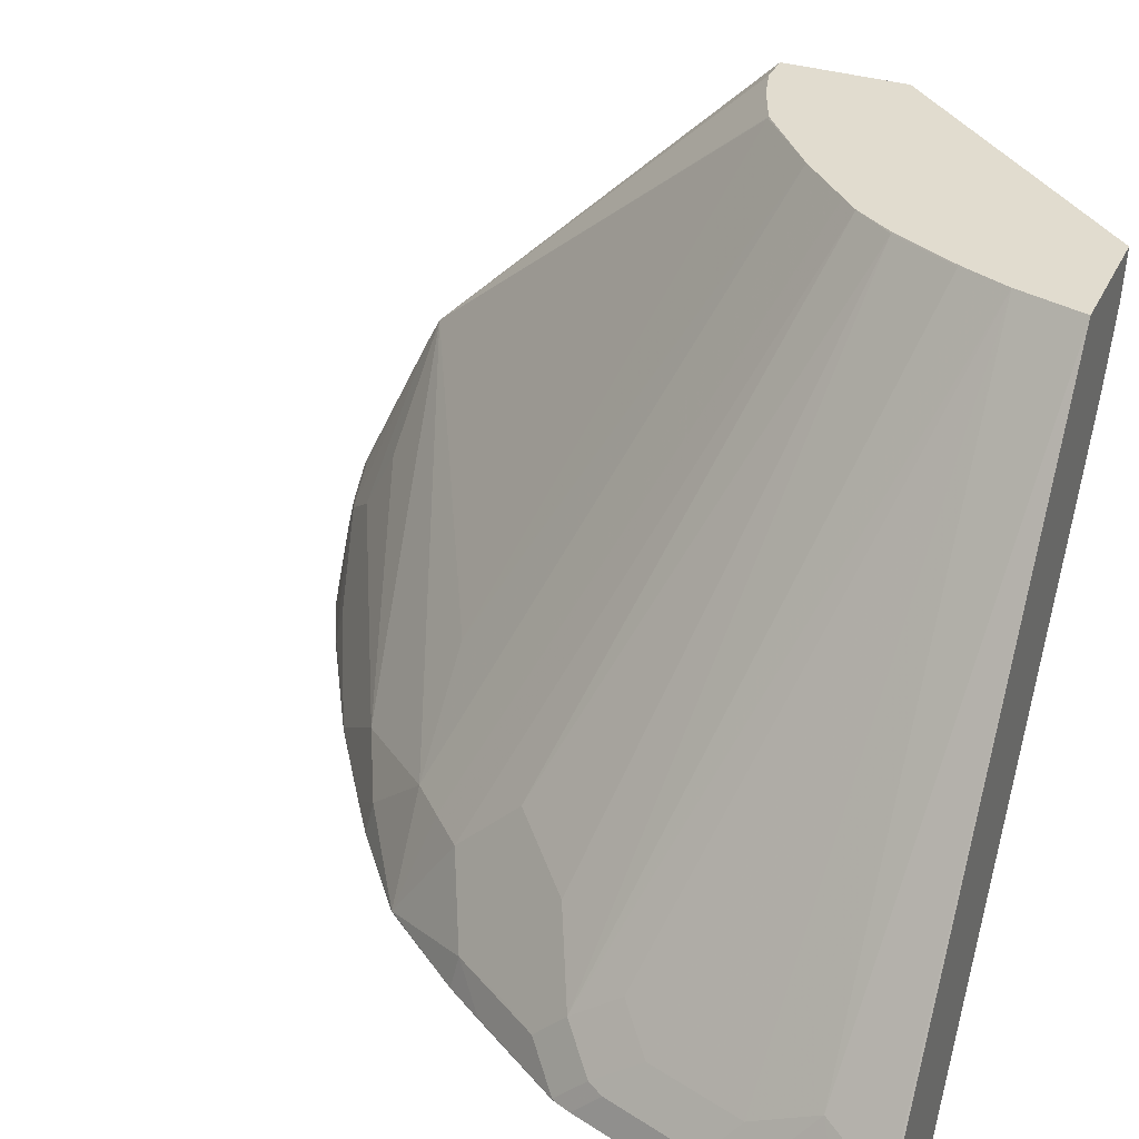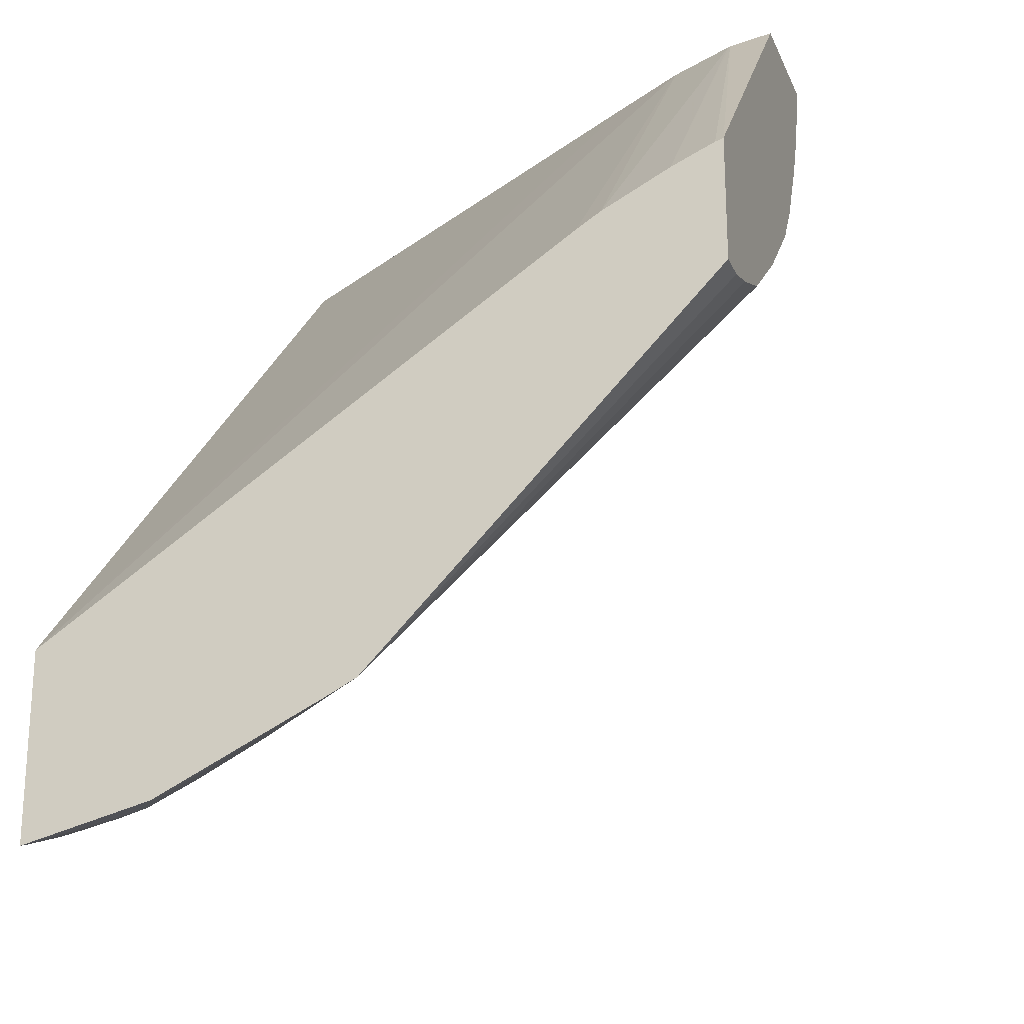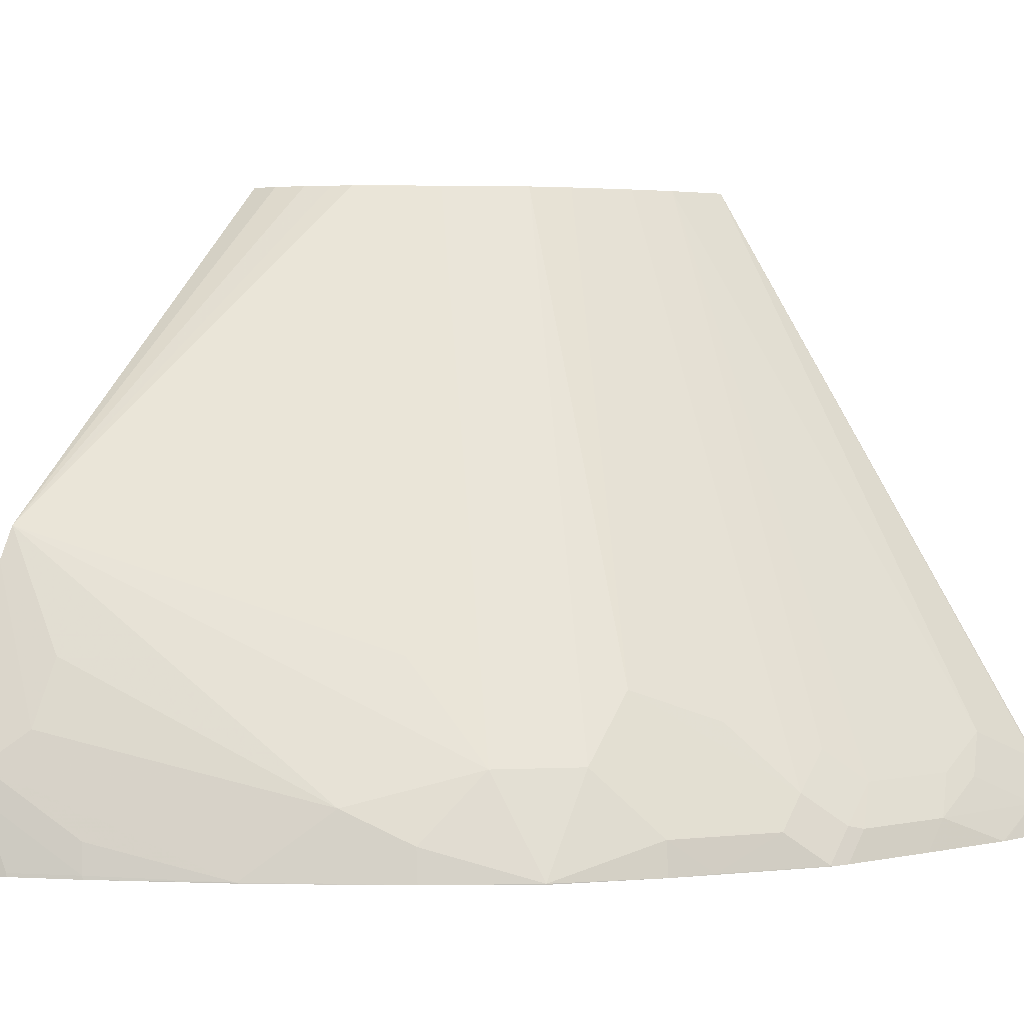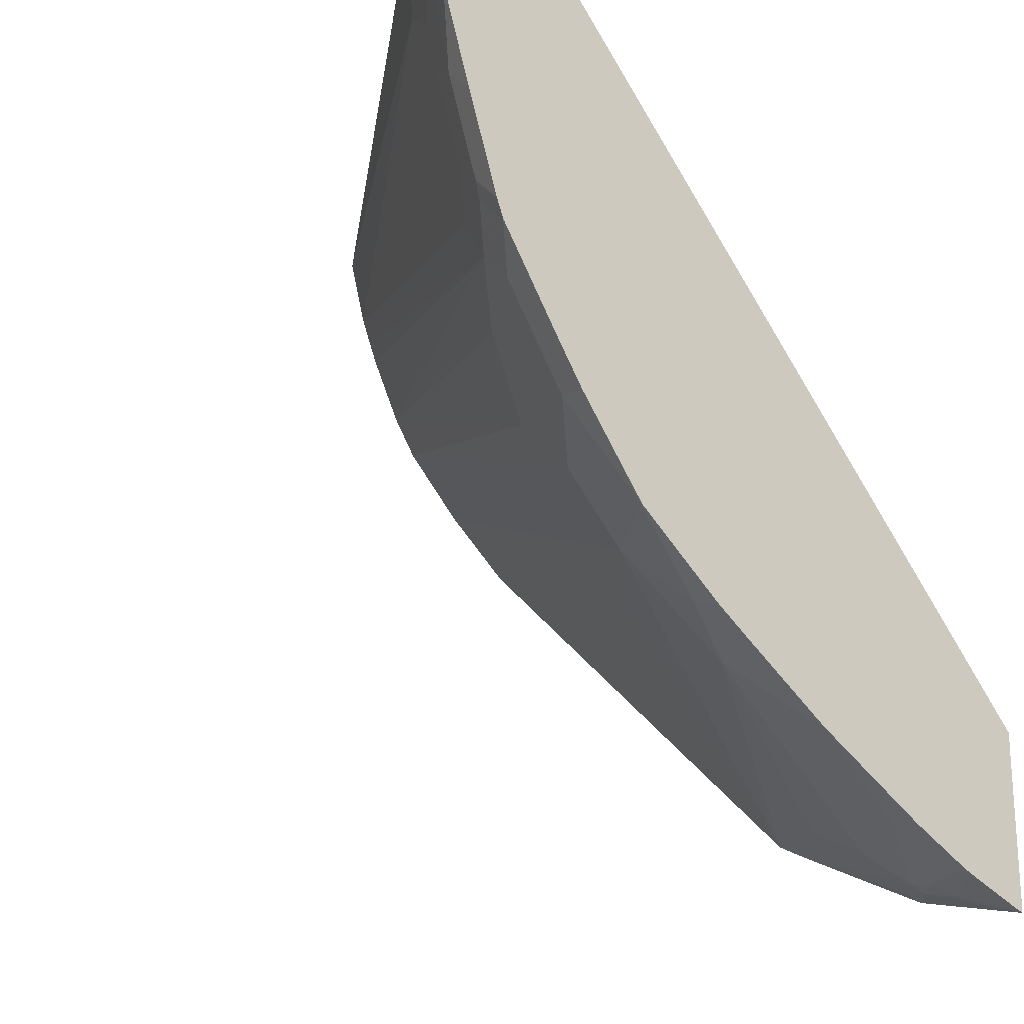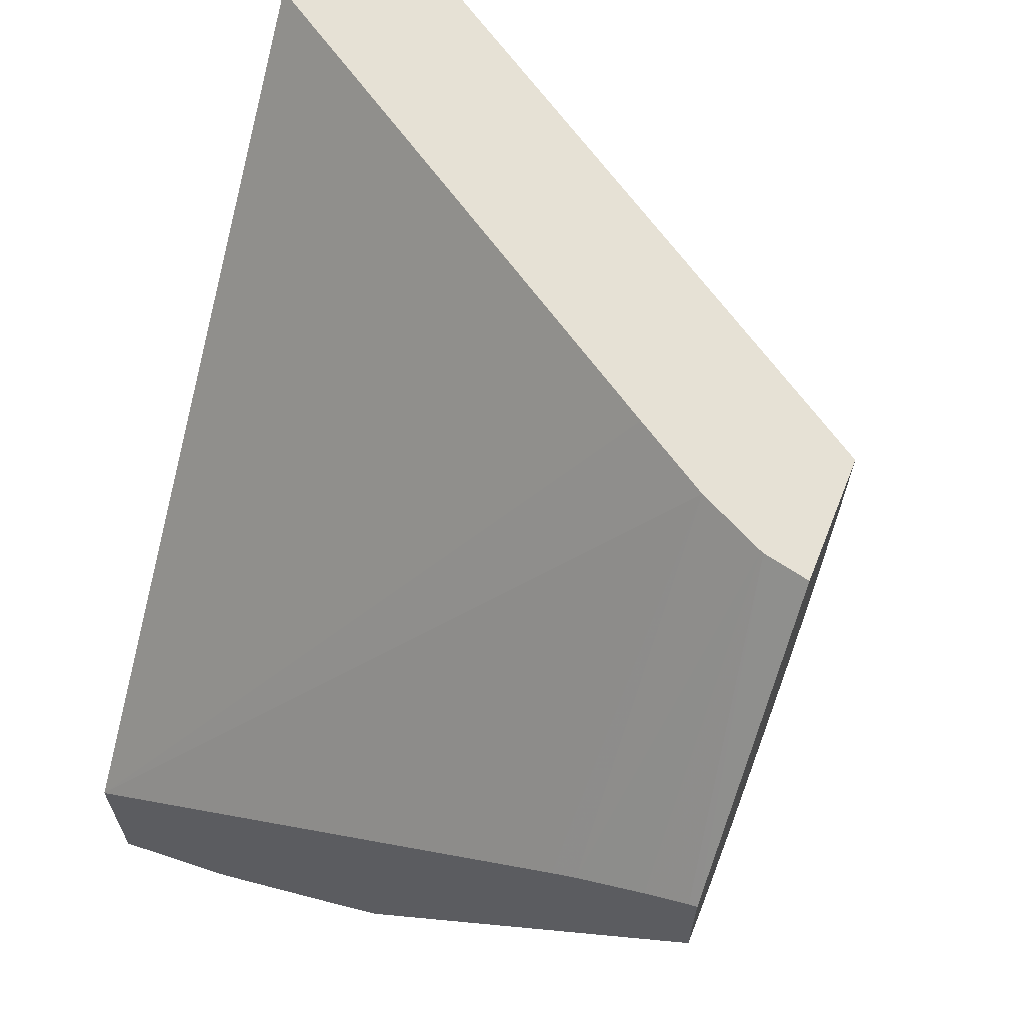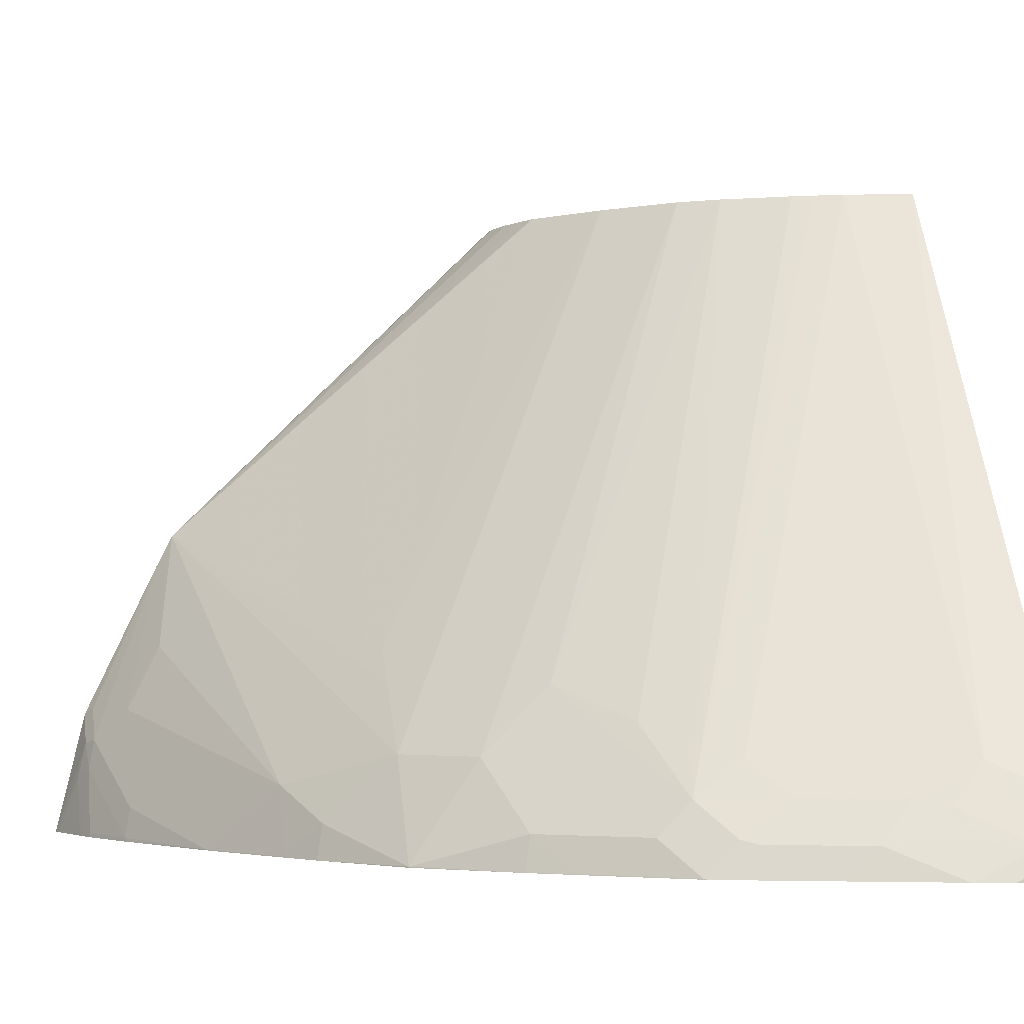
<metadata>
{"format":"obj","ext":"obj","renderer":"f3d","projection":"perspective","resolution":1024,"background":"white","views":[{"elev":34.2,"azim":-67.1,"up":"+Y"},{"elev":-22.6,"azim":109.0,"up":"+Z"},{"elev":3.3,"azim":-143.3,"up":"+Y"},{"elev":-21.1,"azim":-40.8,"up":"+Z"},{"elev":64.8,"azim":111.8,"up":"+Z"},{"elev":-2.7,"azim":-101.5,"up":"+Y"}]}
</metadata>
<code>
v -0.08982 0.4273 0.00657
v -0.2103 0.4273 0.1418
v -0.2111 0.4233 0.1418
v -0.2114 0.4221 0.1418
v -0.2156 0.4035 0.1418
v -0.08982 0.423 0.005286
v -0.08982 0.4273 -0.0591
v -0.2756 0.4273 0.1418
v -0.2161 0.4022 0.1418
v -0.08982 0.4006 -0.004411
v -0.08982 0.2445 -0.2453
v -0.1056 0.4273 -0.0591
v -0.4809 0.1114 0.1407
v -0.4809 0.1114 0.1418
v -0.2654 0.4273 0.1055
v -0.4633 0.129 0.1055
v -0.2332 0.3677 0.1418
v -0.08982 0.3654 -0.02204
v -0.08982 0.2389 -0.2481
v -0.132 0.1804 -0.2551
v -0.2727 0.11 -0.2023
v -0.3254 0.1276 -0.1495
v -0.2903 0.1628 -0.1495
v -0.2727 0.1804 -0.1495
v -0.1496 0.4266 -0.044
v -0.1491 0.4273 -0.04373
v -0.1379 0.4273 -0.04838
v -0.1232 0.4273 -0.05432
v -0.1063 0.4273 -0.05892
v -0.4882 0.09018 0.1231
v -0.4926 0.088 0.1407
v -0.4926 0.088 0.1418
v -0.4633 0.1114 0.07034
v -0.2595 0.4273 0.09079
v -0.431 0.11 -0.02642
v -0.4281 0.129 -2.76e-05
v -0.4457 0.1114 0.01755
v -0.4706 0.09018 0.05276
v -0.4706 0.1078 0.08796
v -0.2337 0.367 0.1418
v -0.08982 0.07428 -0.2127
v -0.08982 0.3527 -0.02987
v -0.08982 0.2269 -0.2542
v -0.132 0.1451 -0.2727
v -0.1144 0.1276 -0.2903
v -0.2375 0.0748 -0.2375
v -0.2903 0.0748 -0.2023
v -0.3079 0.09239 -0.1847
v -0.3607 0.0748 -0.1495
v -0.3431 0.1276 -0.1319
v -0.1967 0.4273 -0.003172
v -0.1885 0.4273 -0.01132
v -0.1879 0.4273 -0.01194
v -0.4875 0.07428 0.08933
v -0.4879 0.07428 0.0911
v -0.4917 0.07428 0.109
v -0.4926 0.07428 0.1271
v -0.4926 0.07428 0.1418
v -0.2549 0.4273 0.07963
v -0.2551 0.4266 0.07915
v -0.4486 0.09239 -0.00884
v -0.2375 0.4266 0.04394
v -0.3958 0.1451 -0.044
v -0.3607 0.1628 -0.0792
v -0.431 0.09239 -0.044
v -0.453 0.09018 -2.76e-05
v -0.4706 0.07428 0.03686
v -0.2581 0.3284 0.1418
v -0.08982 0.07428 -0.3105
v -0.4206 0.07428 0.1418
v -0.08982 0.1434 -0.2937
v -0.0968 0.1451 -0.2903
v -0.1056 0.1254 -0.2947
v -0.1173 0.1114 -0.2932
v -0.1672 0.09239 -0.2727
v -0.1701 0.07625 -0.2756
v -0.1706 0.07428 -0.2757
v -0.2382 0.07428 -0.2372
v -0.291 0.07428 -0.202
v -0.3113 0.07428 -0.1881
v -0.3992 0.07428 -0.1001
v -0.3958 0.09239 -0.09674
v -0.3607 0.1276 -0.1143
v -0.3607 0.07428 -0.1495
v -0.2143 0.4273 0.01441
v -0.2373 0.4273 0.04448
v -0.4486 0.0748 -0.02642
v -0.453 0.07428 -0.01592
v -0.2231 0.4273 0.02322
v -0.4164 0.09384 -0.06455
v -0.4134 0.0748 -0.0792
v -0.09482 0.07428 -0.3088
v -0.1056 0.1056 -0.2991
v -0.08982 0.1411 -0.2947
v -0.1349 0.07625 -0.2932
v -0.1354 0.07428 -0.2933
v -0.4131 0.07428 -0.07987
v -0.4483 0.07428 -0.02708
v -0.4496 0.07428 -0.02447
v -0.1232 0.07428 -0.2982
v -0.131 0.07428 -0.2952
f 41 79 78
f 41 84 80
f 41 80 79
f 45 76 75
f 41 97 81
f 41 98 97
f 41 99 98
f 41 88 99
f 41 81 84
f 41 78 77
f 43 71 72
f 41 96 101
f 41 101 100
f 41 100 92
f 41 92 69
f 43 72 45
f 43 45 44
f 45 72 73
f 45 73 74
f 41 67 88
f 45 74 76
f 41 77 96
f 41 54 67
f 35 64 65
f 41 56 55
f 33 37 66
f 45 75 46
f 33 66 38
f 34 59 60
f 34 60 35
f 35 61 37
f 35 37 36
f 35 60 62
f 35 62 63
f 35 63 64
f 35 65 87
f 35 87 61
f 37 61 66
f 38 66 88
f 38 88 67
f 38 67 54
f 40 68 41
f 41 68 70
f 41 70 58
f 41 58 57
f 41 57 56
f 41 55 54
f 46 75 76
f 69 73 94
f 46 77 78
f 69 92 93
f 69 93 73
f 71 94 72
f 72 94 73
f 73 93 74
f 74 95 76
f 74 93 95
f 76 95 96
f 76 96 77
f 81 97 91
f 81 91 82
f 82 90 83
f 87 98 99
f 87 99 88
f 87 91 98
f 91 97 98
f 92 100 93
f 93 100 101
f 93 101 95
f 95 101 96
f 31 58 32
f 65 91 87
f 46 76 77
f 65 82 91
f 64 89 83
f 46 78 79
f 46 79 47
f 47 79 80
f 47 80 48
f 49 81 82
f 49 82 83
f 49 83 50
f 49 80 84
f 49 84 81
f 50 83 89
f 50 89 85
f 50 85 51
f 59 86 60
f 60 86 62
f 61 87 88
f 61 88 66
f 62 86 89
f 62 89 64
f 62 64 63
f 64 83 90
f 64 90 65
f 65 90 82
f 31 57 58
f 48 80 49
f 30 56 31
f 1 89 86
f 1 86 59
f 1 59 34
f 1 34 15
f 1 15 8
f 1 8 2
f 2 8 14
f 2 14 32
f 2 32 58
f 2 58 70
f 2 70 68
f 2 68 40
f 2 40 17
f 2 17 9
f 2 9 5
f 2 5 4
f 2 4 3
f 5 9 10
f 5 10 6
f 7 11 12
f 8 13 14
f 1 85 89
f 8 15 16
f 1 51 85
f 1 53 52
f 1 2 3
f 1 3 4
f 1 4 5
f 1 5 6
f 1 6 10
f 1 10 18
f 1 18 42
f 1 42 41
f 1 41 69
f 1 69 94
f 1 94 71
f 1 71 43
f 1 43 19
f 1 19 11
f 1 11 7
f 1 7 12
f 31 56 57
f 1 29 28
f 1 28 27
f 1 27 26
f 1 26 53
f 1 52 51
f 8 16 13
f 1 12 29
f 9 18 10
f 17 42 18
f 19 43 20
f 20 43 44
f 20 44 21
f 21 44 45
f 21 45 46
f 21 46 47
f 21 47 48
f 21 48 22
f 22 48 49
f 17 41 42
f 22 49 50
f 22 51 52
f 22 53 23
f 23 53 24
f 24 53 25
f 25 53 26
f 30 39 38
f 30 38 54
f 30 54 55
f 30 55 56
f 9 17 18
f 22 50 51
f 17 40 41
f 22 52 53
f 16 38 39
f 11 21 22
f 11 22 23
f 11 23 24
f 11 24 25
f 11 25 26
f 11 26 27
f 16 39 30
f 11 27 28
f 11 28 29
f 11 20 21
f 11 29 12
f 13 31 32
f 13 32 14
f 13 16 30
f 15 33 16
f 15 34 35
f 15 35 36
f 15 36 37
f 15 37 33
f 16 33 38
f 13 30 31
f 11 19 20

</code>
